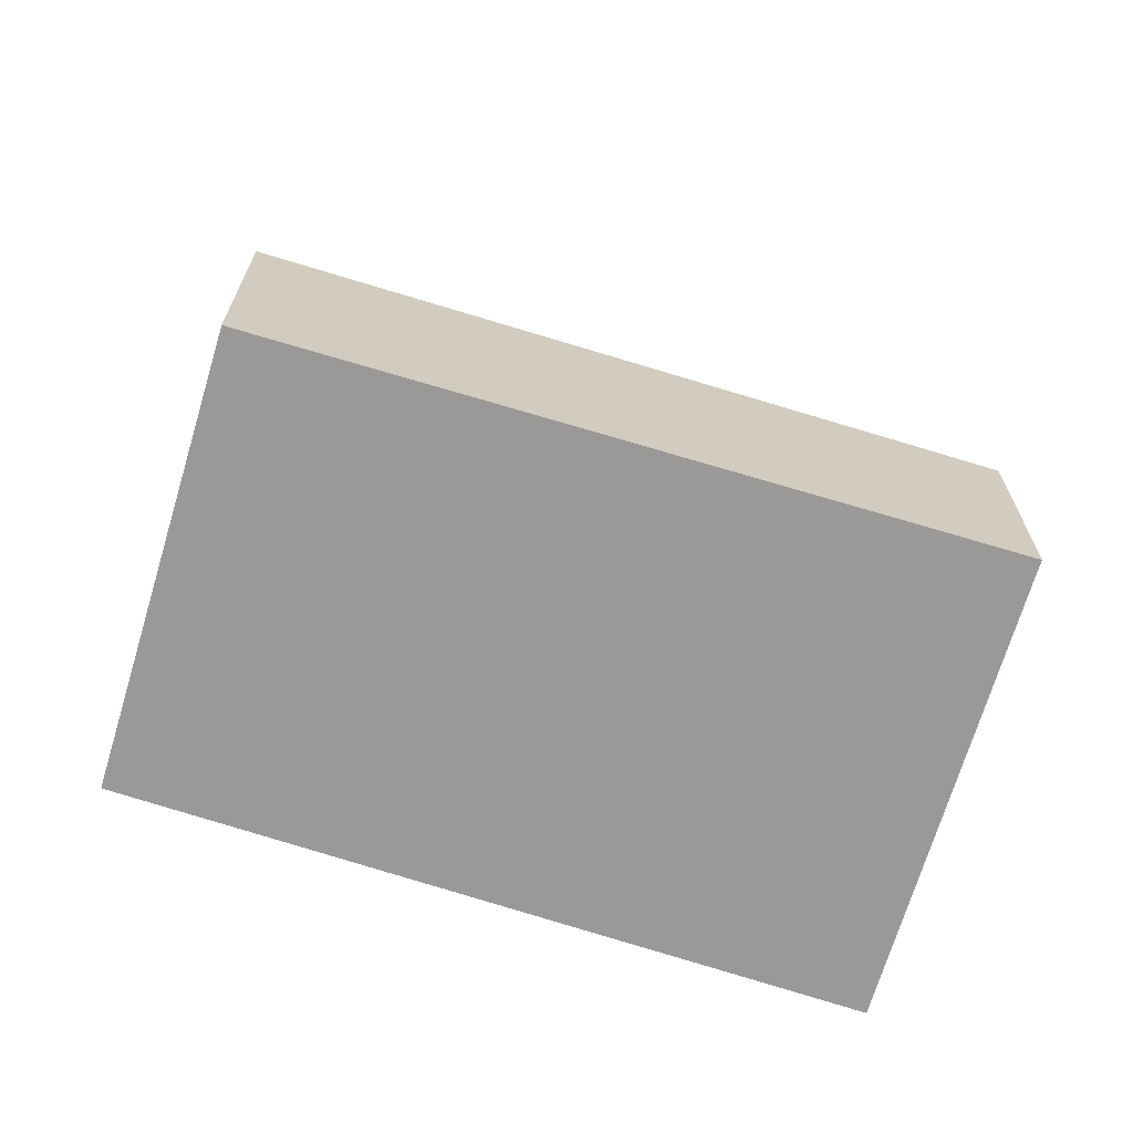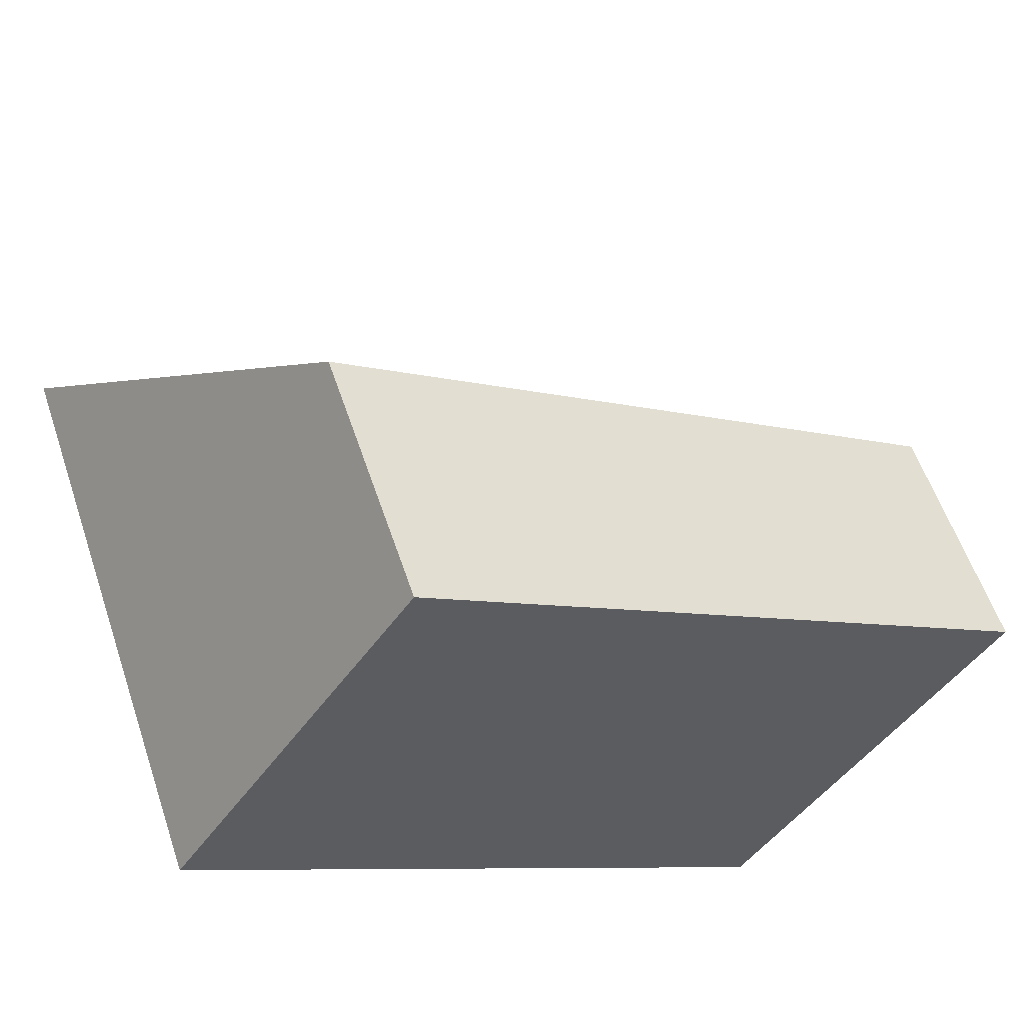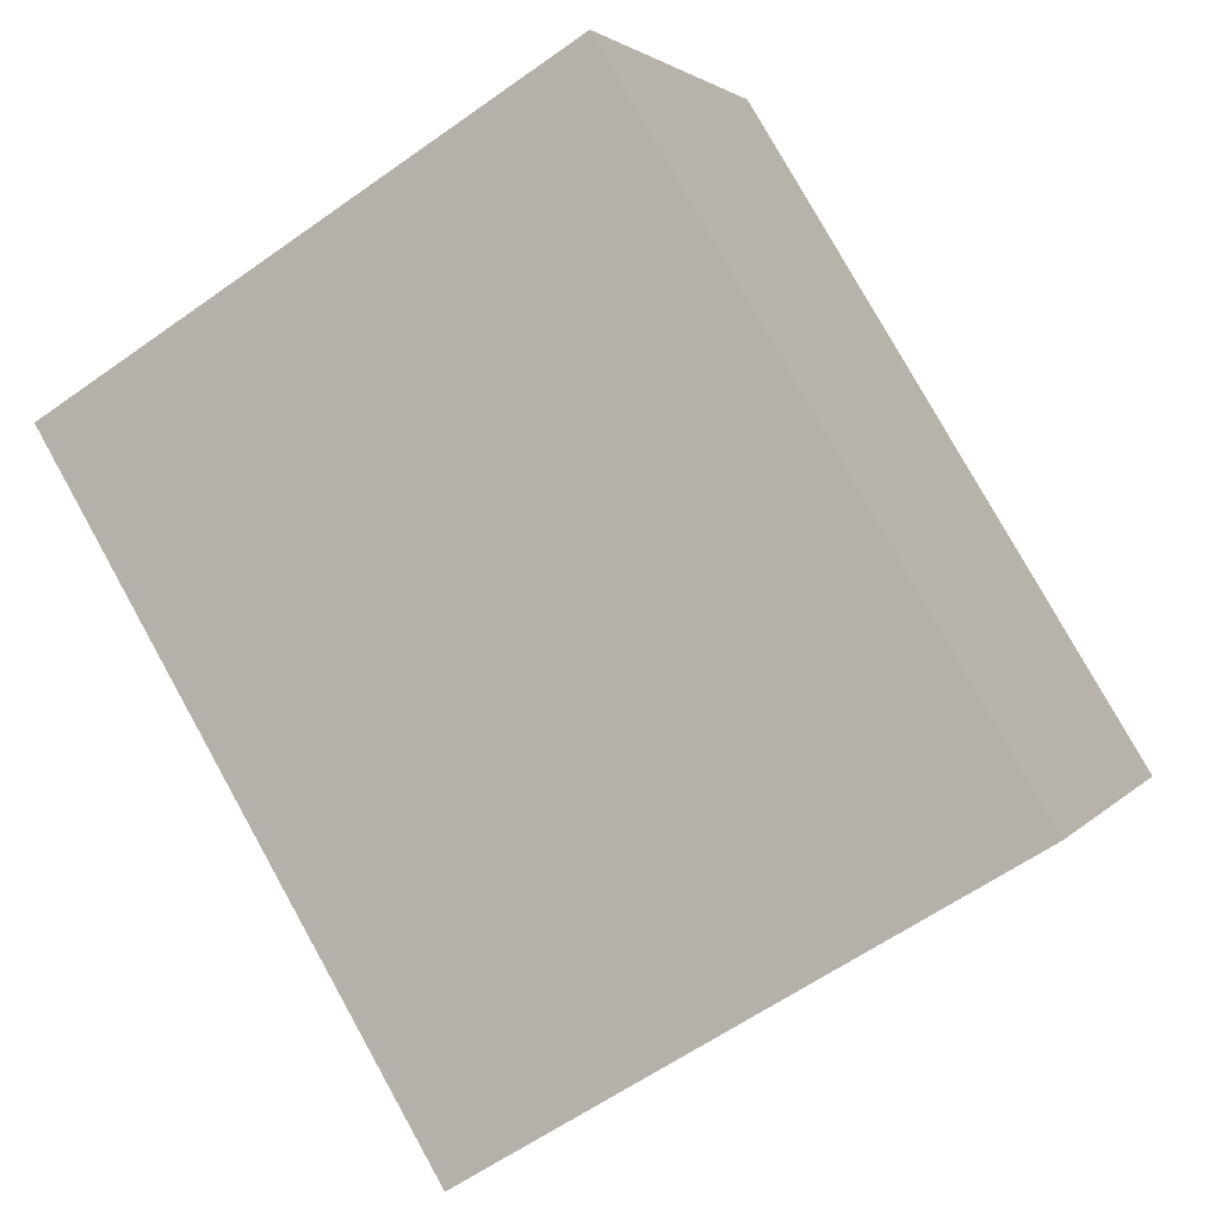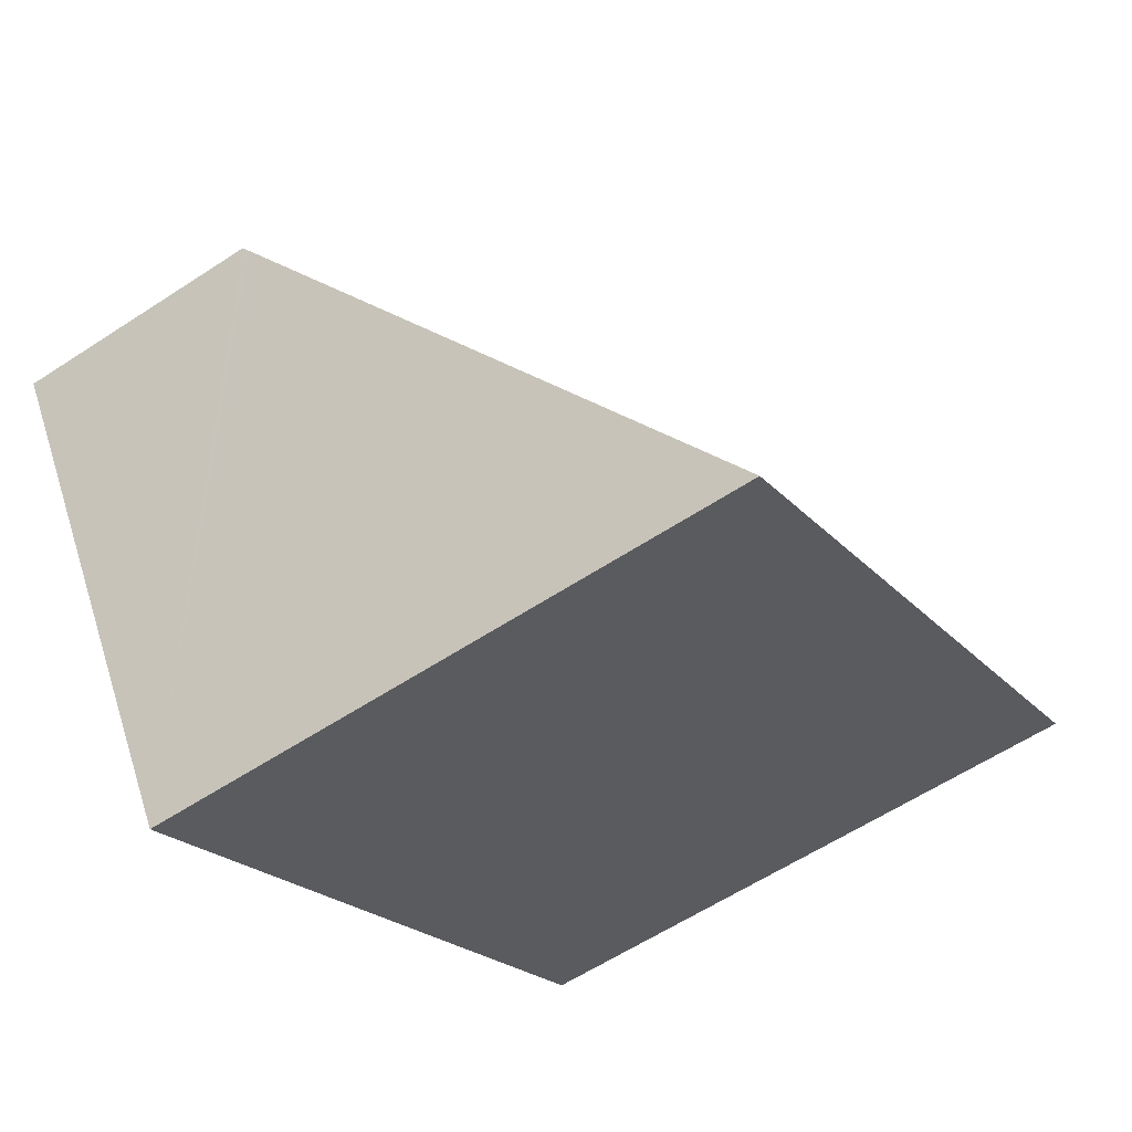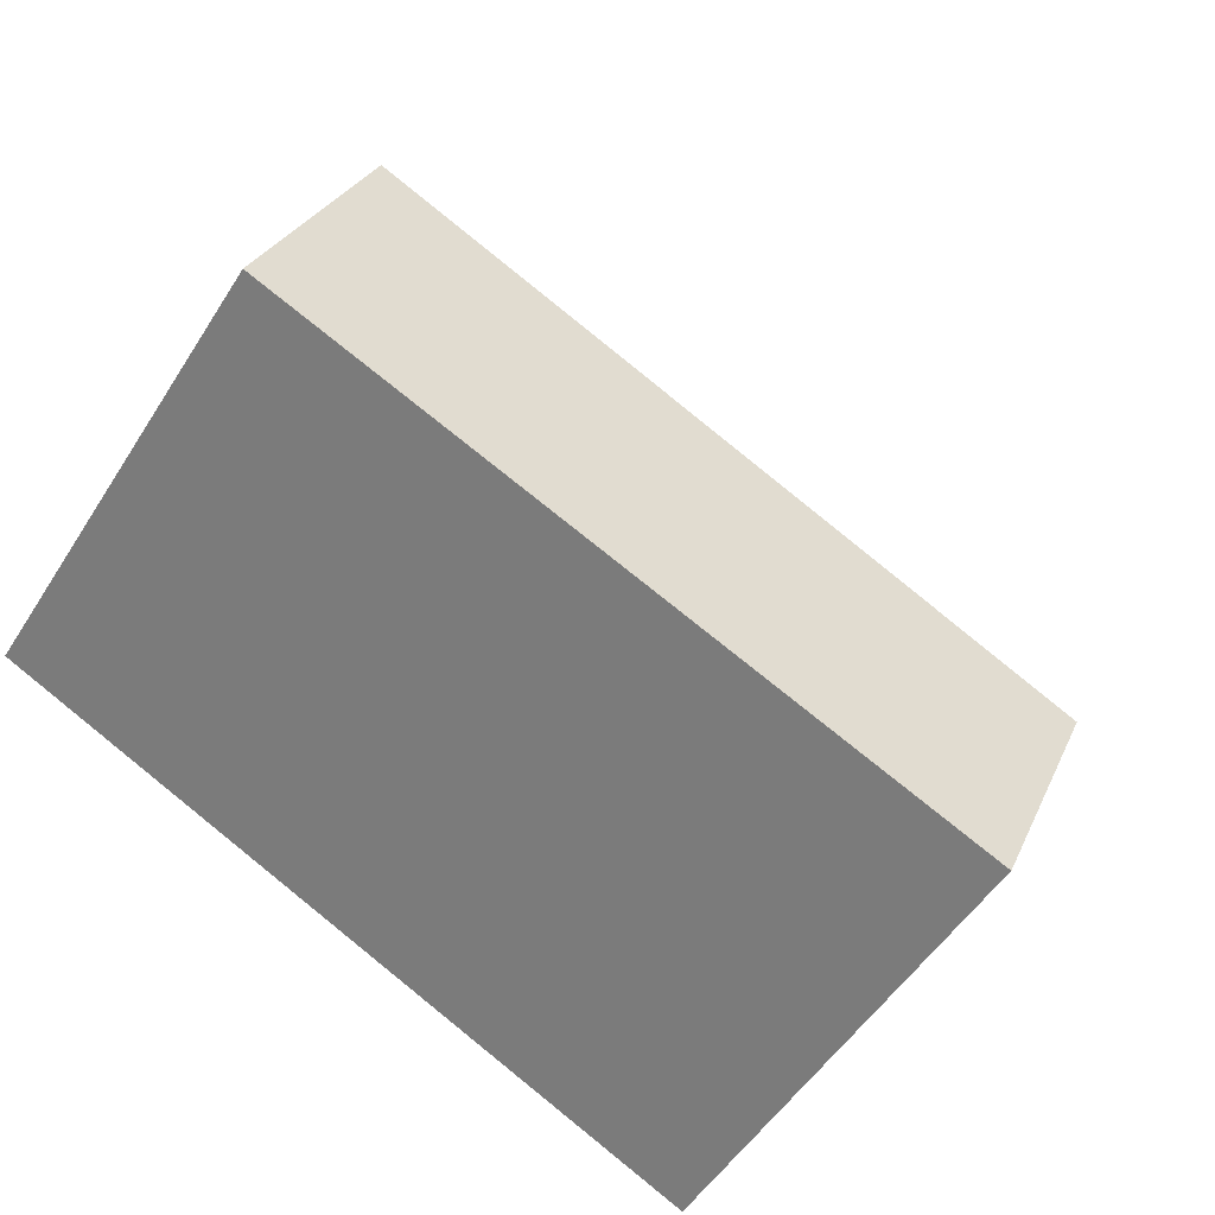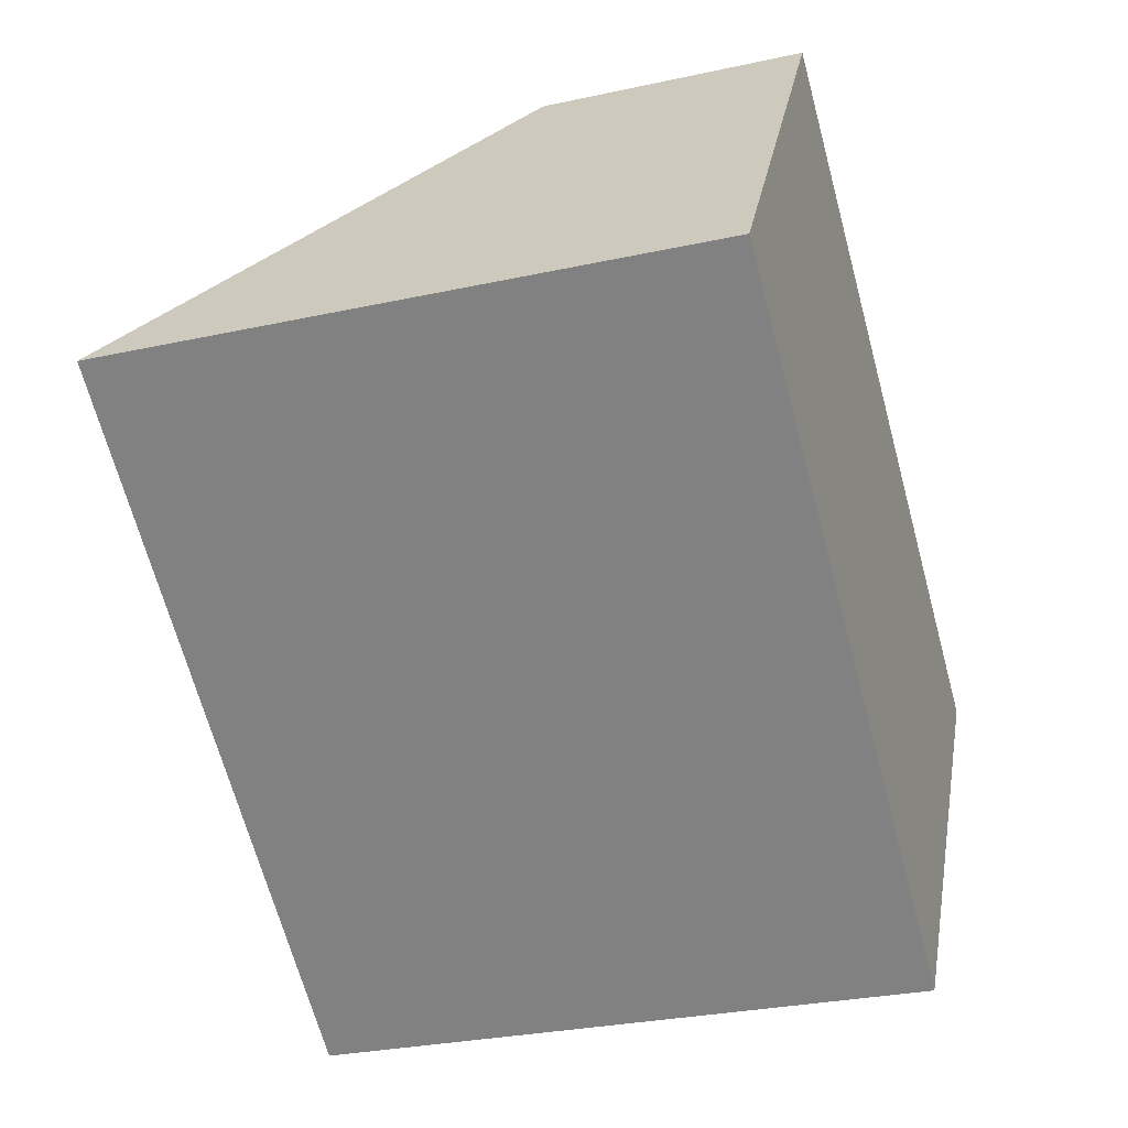
<metadata>
{"format":"obj","ext":"obj","renderer":"f3d","projection":"perspective","resolution":1024,"background":"white","views":[{"elev":-69.0,"azim":16.4,"up":"+Y"},{"elev":57.5,"azim":-18.5,"up":"+Z"},{"elev":-59.6,"azim":-53.8,"up":"+Z"},{"elev":-60.0,"azim":123.9,"up":"+Z"},{"elev":27.5,"azim":20.0,"up":"+Z"},{"elev":-28.9,"azim":-71.9,"up":"+Z"}]}
</metadata>
<code>
v  10.7 3.048 -0.369
v  8.436 3.048 1.203
v  10.74 2.988 -0.301
v  3.067 3.189 4.703
v  1.645 5.122 2.522
v  10.64 3.123 -0.453
v  7.548 7.357 -5.246
v  0 7.357 4.505e-16
v  0 0 0
v  1.645 -1.544e-16 2.522
v  3.067 -2.88e-16 4.703
v  8.436 -7.366e-17 1.203
v  10.74 1.843e-17 -0.301
v  7.548 3.212e-16 -5.246
v  10.64 2.774e-17 -0.453
v  10.7 2.259e-17 -0.369
g defaultobject
f 1 2 3
f 2 1 4
f 4 1 5
f 5 1 6
f 5 6 7
f 5 7 8
f 9 5 8
f 5 9 4
f 4 9 10
f 4 10 11
f 11 2 4
f 2 11 12
f 2 12 3
f 3 12 13
f 6 14 7
f 14 6 1
f 14 1 3
f 14 3 15
f 15 3 13
f 15 13 16
f 14 8 7
f 8 14 9
f 12 16 13
f 16 12 15
f 15 12 14
f 14 12 11
f 14 11 10
f 14 10 9

</code>
